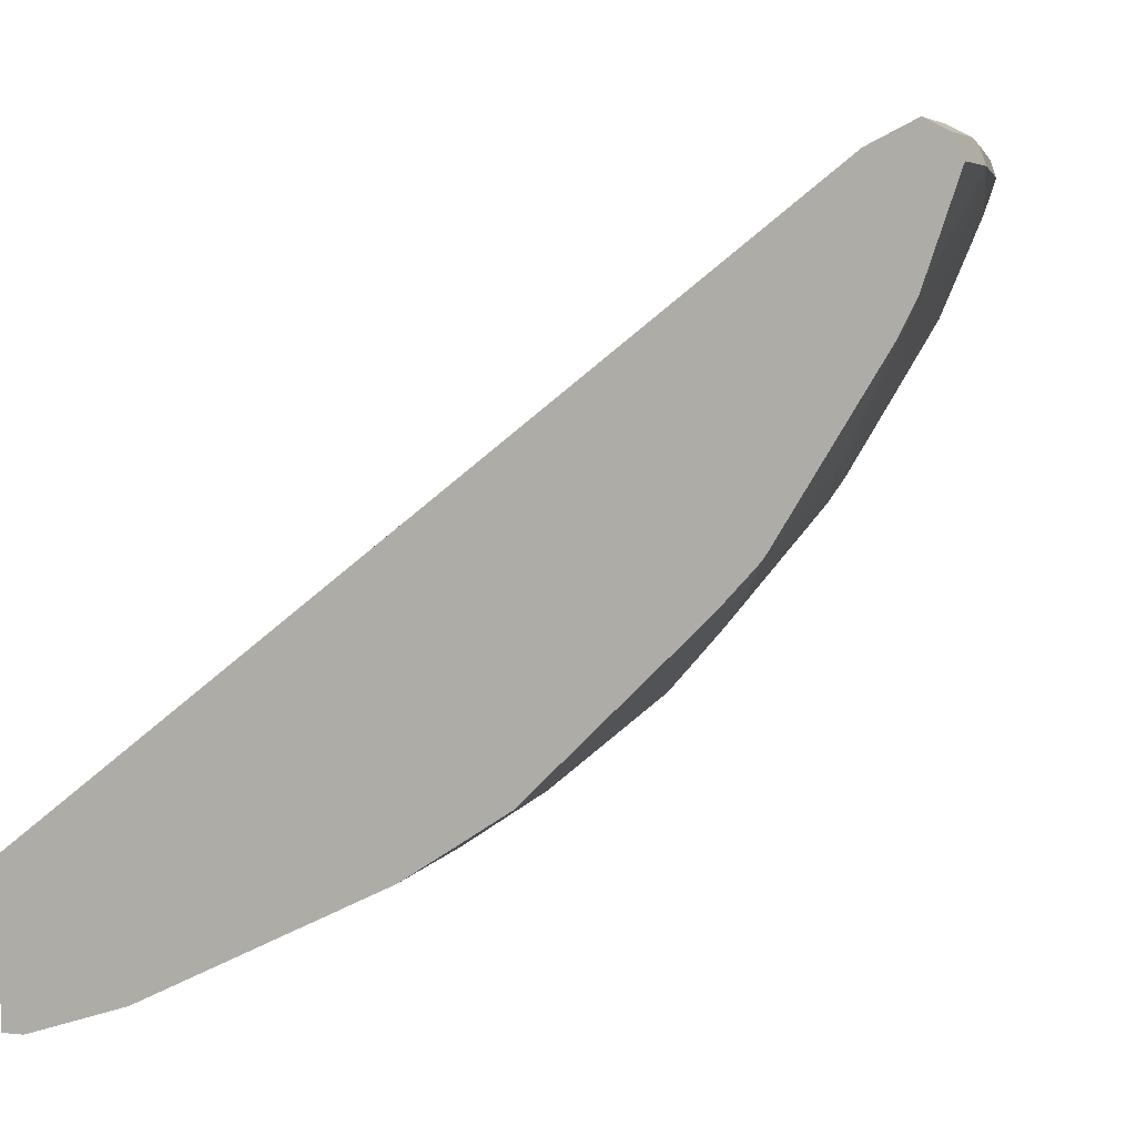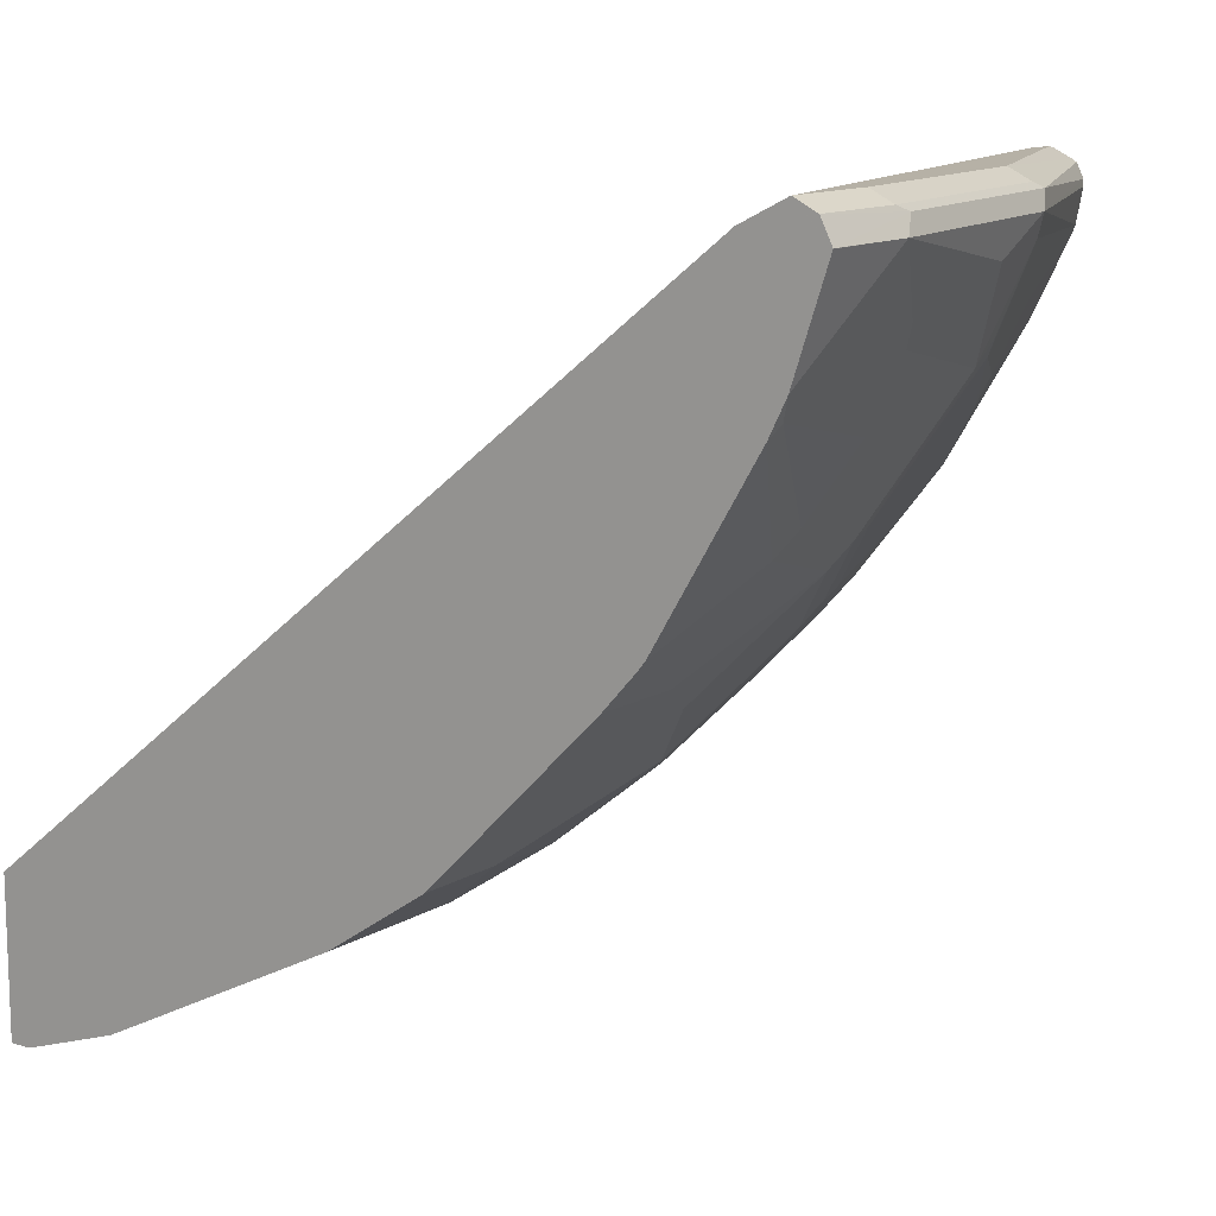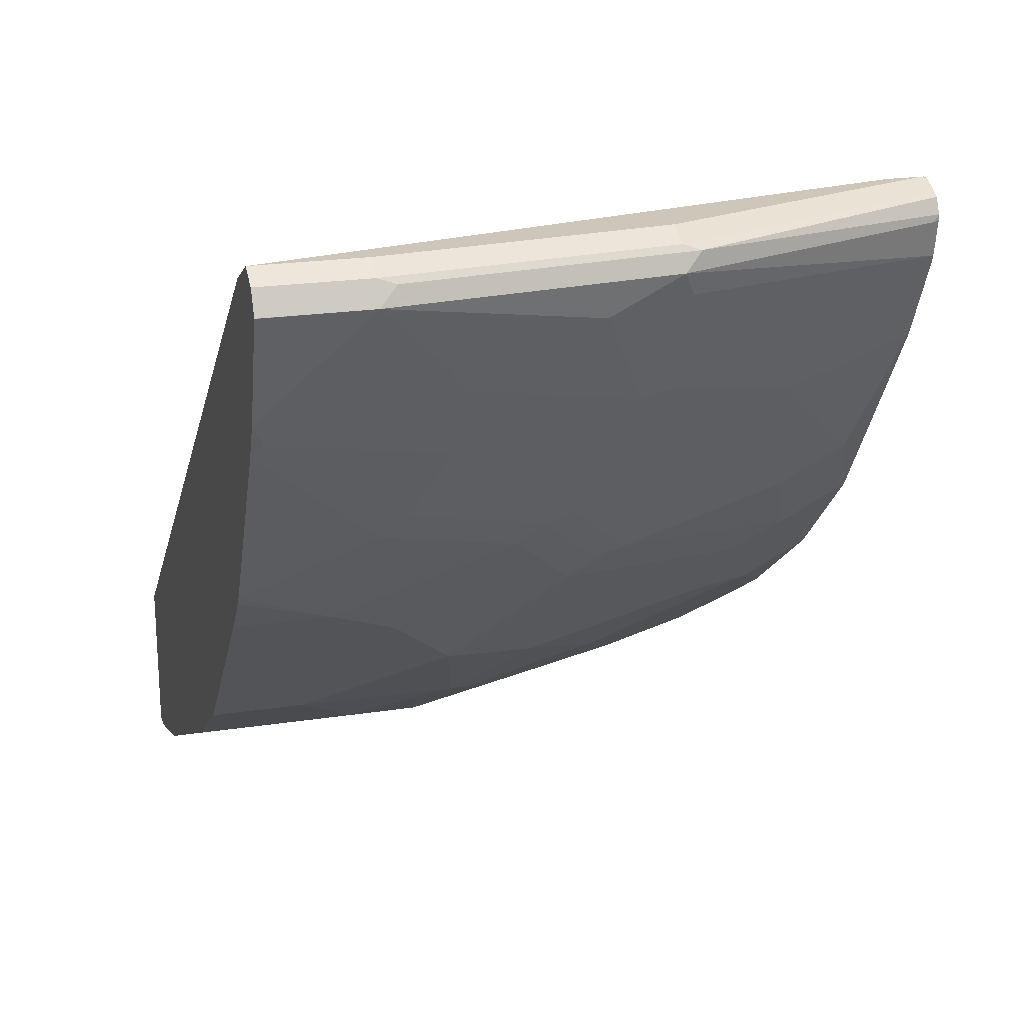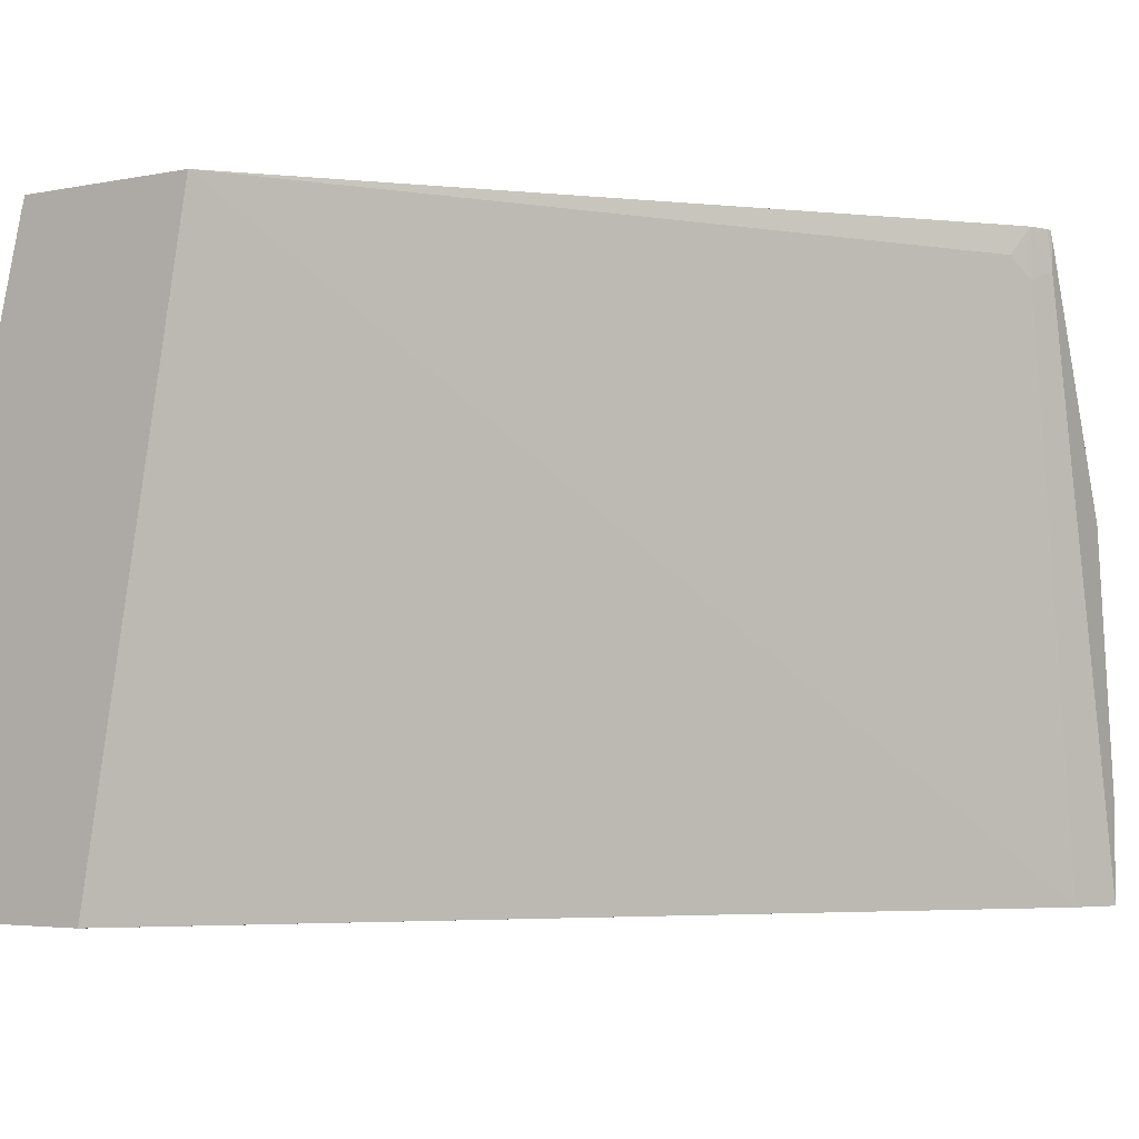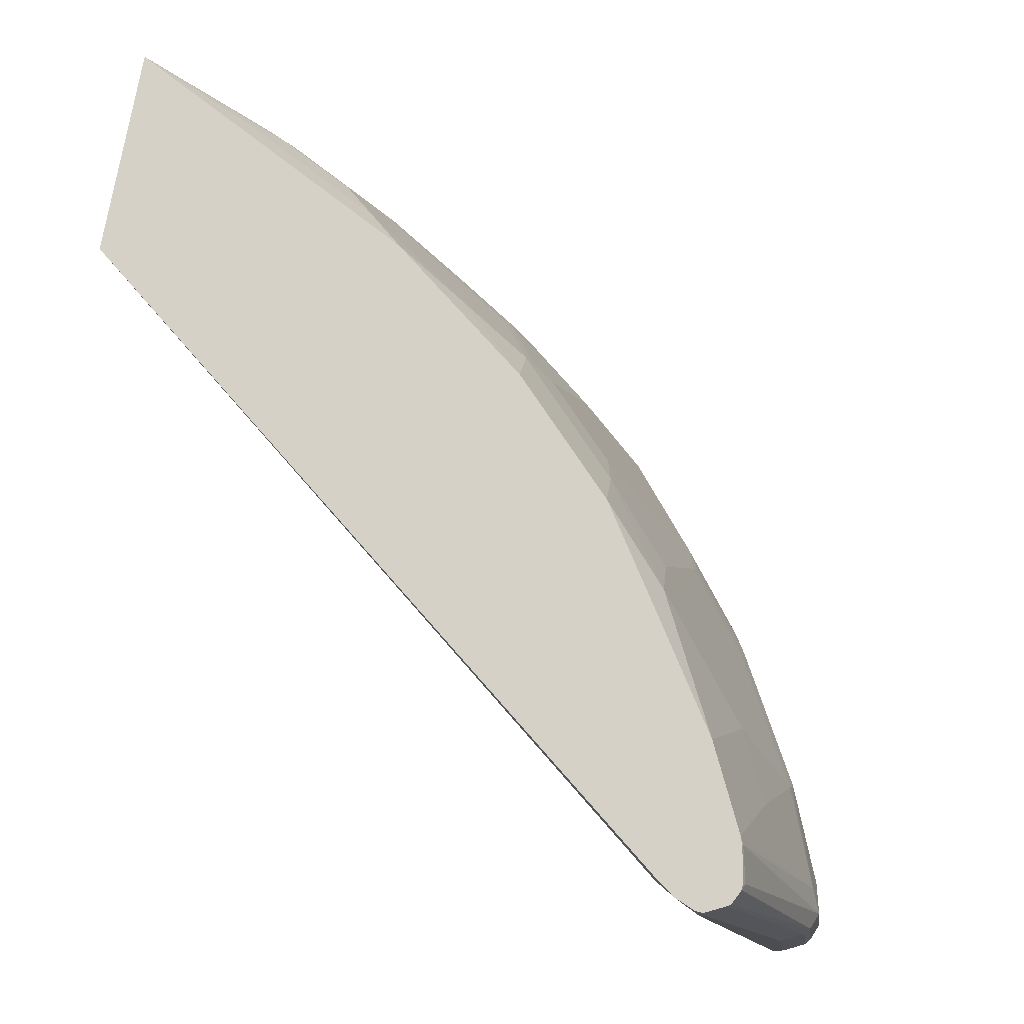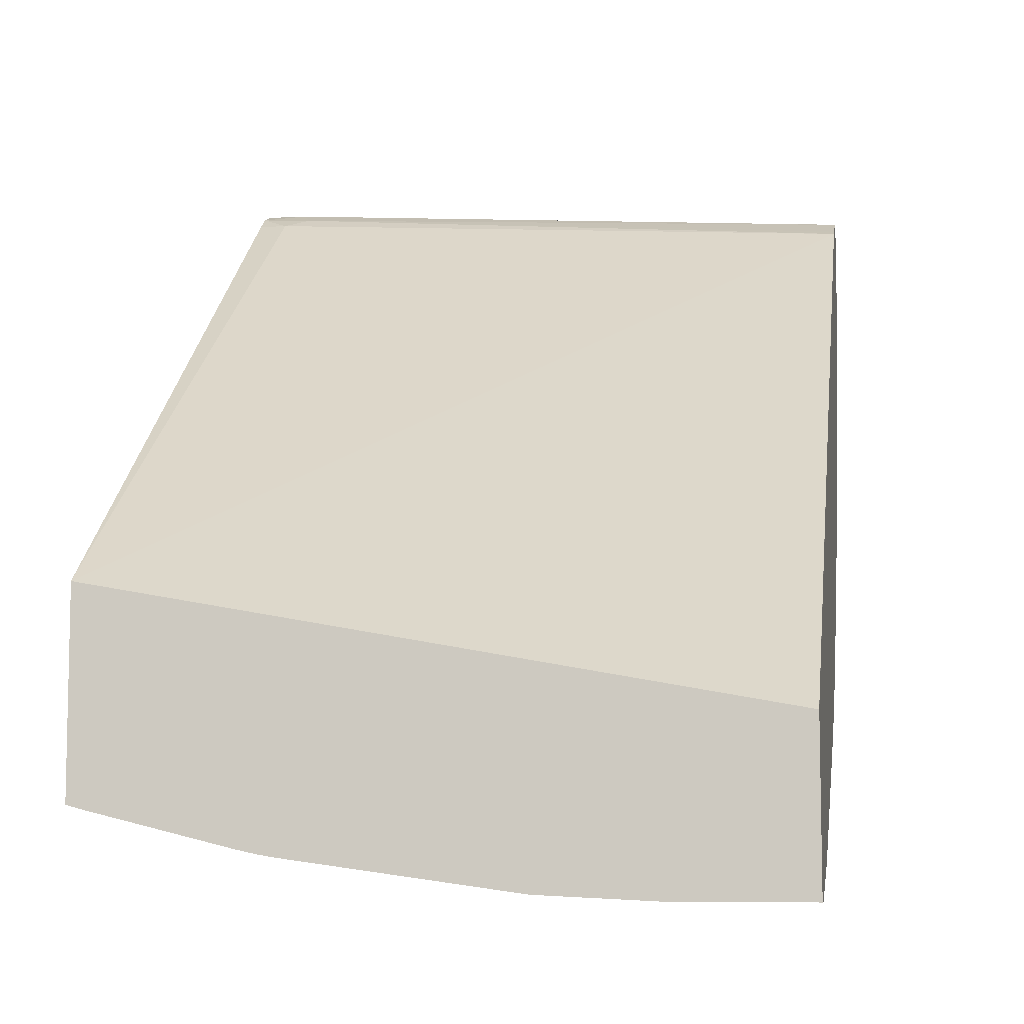
<metadata>
{"format":"obj","ext":"obj","renderer":"f3d","projection":"perspective","resolution":1024,"background":"white","views":[{"elev":6.1,"azim":-162.4,"up":"+Y"},{"elev":12.1,"azim":-144.5,"up":"+Y"},{"elev":21.4,"azim":-105.2,"up":"+Y"},{"elev":-3.7,"azim":123.9,"up":"+Z"},{"elev":79.0,"azim":-169.1,"up":"+Z"},{"elev":-8.1,"azim":99.1,"up":"+Y"}]}
</metadata>
<code>
v -0.8434 0.2674 0.3908
v -0.8551 0.2609 0.3946
v -0.8438 0.2665 0.3946
v -0.8392 0.2664 0.3946
v -0.8434 0.2674 0.3703
v -0.9051 0.2674 0.2263
v -0.9188 0.2605 0.2263
v -0.8571 0.2605 0.3908
v -0.8577 0.2593 0.3946
v -0.8268 0.2613 0.3946
v -0.8297 0.2605 0.3634
v -0.9257 0.2674 -0.0001519
v -0.9257 0.2674 0.06174
v -0.9394 0.2605 0.06174
v -0.9206 0.2571 0.2365
v -0.8621 0.2505 0.3946
v -0.816 0.2537 0.3946
v -0.816 0.2537 0.3771
v -0.8983 0.2537 -0.0001519
v -0.9053 0.2572 -0.0001519
v -0.9394 0.2605 -0.0001519
v -0.9394 0.2604 -0.0001519
v -0.9411 0.2571 0.07202
v -0.9257 0.2468 0.2263
v -0.864 0.2468 0.3908
v -0.8621 0.2468 0.3946
v -0.4391 -0.0375 0.3946
v -0.4391 -0.1096 -0.0001132
v -0.4391 -0.11 -0.0001519
v -0.9462 0.2468 -0.0001519
v -0.9462 0.2468 0.06174
v -0.9257 0.2263 0.1851
v -0.9188 0.2331 0.2331
v -0.8588 0.2263 0.3934
v -0.8586 0.2283 0.3946
v -0.4391 -0.1559 0.3946
v -0.4391 -0.2057 -0.0001519
v -0.9462 0.2467 -0.0001519
v -0.9257 0.1851 2.68e-06
v -0.9257 0.2057 0.1029
v -0.9188 0.2125 0.192
v -0.8983 0.1714 0.2125
v -0.9 0.1851 0.2288
v -0.8948 0.1748 0.2314
v -0.8742 0.1954 0.3137
v -0.8566 0.2218 0.3946
v -0.8581 0.2263 0.3946
v -0.8584 0.2272 0.3946
v -0.4391 -0.1585 0.3851
v -0.4393 -0.1558 0.3946
v -0.5246 -0.1337 0.3548
v -0.5143 -0.1388 0.3522
v -0.4391 -0.2057 0.0753
v -0.4526 -0.2057 -0.0001519
v -0.9257 0.1851 -0.0001519
v -0.9256 0.185 -0.0001519
v -0.9188 0.1714 0.00688
v -0.9188 0.192 0.1097
v -0.8983 0.1509 0.1097
v -0.8777 0.1302 0.192
v -0.8537 0.09255 0.1903
v -0.8331 0.1337 0.3343
v -0.8537 0.1543 0.3137
v -0.8322 0.1729 0.3946
v -0.8527 0.2141 0.3946
v -0.4391 -0.1791 0.3028
v -0.4732 -0.1594 0.3317
v -0.5657 -0.09257 0.3946
v -0.5452 -0.1131 0.3754
v -0.504 -0.1337 0.3754
v -0.5657 -0.1131 0.3548
v -0.528 -0.1371 0.336
v -0.5143 -0.1594 0.27
v -0.4391 -0.2022 0.1475
v -0.4526 -0.2057 0.06174
v -0.5144 -0.1851 -0.0001519
v -0.9153 0.1644 -0.0001519
v -0.8777 0.1097 0.08917
v -0.8571 0.08912 0.1714
v -0.8365 0.06856 0.192
v -0.8126 0.05142 0.2314
v -0.8126 0.1131 0.3548
v -0.792 0.09255 0.3754
v -0.791 0.1112 0.3946
v -0.4391 -0.1816 0.2915
v -0.6011 -0.07488 0.3946
v -0.5863 -0.09257 0.3754
v -0.6069 -0.09257 0.3343
v -0.5863 -0.1131 0.3137
v -0.5692 -0.1166 0.336
v -0.528 -0.1577 0.2537
v -0.5143 -0.1645 0.2468
v -0.4391 -0.1833 0.2819
v -0.4526 -0.1851 0.2468
v -0.4732 -0.1851 0.2057
v -0.4937 -0.1851 0.1646
v -0.5143 -0.1851 0.0823
v -0.528 -0.1782 0.08917
v -0.535 -0.1748 -0.0001519
v -0.8536 0.06152 -0.0001519
v -0.8708 0.09597 0.07546
v -0.8502 0.07541 0.1577
v -0.8297 0.05485 0.1783
v -0.816 0.04799 0.2125
v -0.8091 0.03428 0.1988
v -0.7508 0.03086 0.3548
v -0.792 0.07198 0.3343
v -0.7508 0.05142 0.3946
v -0.6069 -0.07196 0.3946
v -0.648 -0.0514 0.3754
v -0.6892 -0.03083 0.3548
v -0.6275 -0.09257 0.2931
v -0.5897 -0.1166 0.2948
v -0.5349 -0.1645 0.1851
v -0.5692 -0.1371 0.2537
v -0.6103 -0.1371 0.1509
v -0.5966 -0.144 0.144
v -0.5555 -0.1645 0.1234
v -0.5556 -0.1645 -0.0001519
v -0.8498 0.0567 -0.0001519
v -0.8297 0.03428 0.05487
v -0.8091 0.01372 0.09601
v -0.768 -0.02741 0.1372
v -0.7474 -0.006842 0.2606
v -0.7474 0.01372 0.3223
v -0.748 0.0485 0.3946
v -0.6892 -0.01027 0.3946
v -0.6926 -0.03426 0.336
v -0.6686 -0.07196 0.2725
v -0.6921 -0.007398 0.3946
v -0.7063 -0.02741 0.3223
v -0.6309 -0.096 0.2743
v -0.6309 -0.1166 0.192
v -0.672 -0.096 0.1714
v -0.6651 -0.1097 0.09601
v -0.6651 -0.1097 -0.0001519
v -0.8297 0.03428 -0.0001519
v -0.8091 0.01372 -0.0001519
v -0.7474 -0.04797 0.09601
v -0.7268 -0.04797 0.1988
v -0.7474 -0.02741 0.1988
v -0.6857 -0.08914 0.1577
v -0.6857 -0.06853 0.24
v -0.672 -0.07539 0.2537
v -0.6994 -0.08687 -0.0001519
v -0.7268 -0.06853 0.05487
v -0.7474 -0.04797 -0.0001519
v -0.7268 -0.06853 -0.0001519
f 78 102 79
f 74 94 95
f 79 103 80
f 80 103 105
f 78 101 102
f 79 102 103
f 77 101 78
f 74 96 75
f 76 98 99
f 76 97 98
f 75 97 76
f 75 96 97
f 80 105 104
f 74 95 96
f 77 100 101
f 80 104 81
f 83 106 108
f 81 125 106
f 88 111 112
f 89 112 132
f 87 111 88
f 87 110 111
f 87 109 110
f 86 109 87
f 81 105 125
f 85 92 94
f 83 108 84
f 83 107 106
f 82 107 83
f 81 104 105
f 81 107 82
f 81 106 107
f 85 94 93
f 74 93 94
f 53 74 75
f 73 91 92
f 61 82 62
f 61 81 82
f 61 80 81
f 61 79 80
f 60 79 61
f 60 78 79
f 62 64 63
f 59 78 60
f 57 78 59
f 57 77 78
f 56 77 57
f 54 75 76
f 52 73 67
f 89 132 113
f 57 59 58
f 62 82 64
f 64 82 83
f 64 83 84
f 72 115 91
f 72 113 115
f 72 90 113
f 72 91 73
f 71 90 72
f 71 113 90
f 71 89 113
f 71 112 89
f 71 88 112
f 71 87 88
f 69 87 71
f 68 87 69
f 68 86 87
f 66 73 85
f 66 67 73
f 73 92 85
f 91 114 96
f 139 148 146
f 91 115 116
f 123 141 124
f 123 140 141
f 122 139 123
f 122 147 139
f 122 138 147
f 121 138 122
f 123 139 142
f 121 137 138
f 119 135 136
f 116 135 119
f 116 142 135
f 116 134 142
f 116 133 134
f 113 116 115
f 120 137 121
f 123 142 140
f 124 141 131
f 124 131 125
f 145 146 148
f 140 142 143
f 139 146 142
f 139 147 148
f 135 146 145
f 135 142 146
f 135 145 136
f 134 143 142
f 134 144 143
f 132 134 133
f 132 144 134
f 131 141 140
f 128 140 143
f 128 131 140
f 128 143 144
f 113 133 116
f 91 96 92
f 113 132 133
f 112 129 144
f 100 121 102
f 100 120 121
f 99 116 119
f 99 117 116
f 98 117 99
f 98 118 117
f 100 102 101
f 97 118 98
f 96 117 118
f 96 114 117
f 92 95 94
f 92 96 95
f 91 117 114
f 91 116 117
f 96 118 97
f 102 121 122
f 102 122 103
f 103 122 105
f 111 131 128
f 111 125 131
f 111 130 126
f 111 127 130
f 111 129 112
f 111 144 129
f 111 128 144
f 110 127 111
f 109 127 110
f 106 111 126
f 106 125 111
f 106 126 108
f 105 124 125
f 105 123 124
f 105 122 123
f 112 144 132
f 51 72 52
f 52 72 73
f 51 69 71
f 12 29 37
f 12 19 29
f 12 20 19
f 11 18 19
f 11 20 12
f 11 19 20
f 12 37 54
f 10 18 11
f 9 15 16
f 7 9 8
f 7 15 9
f 7 23 15
f 7 14 23
f 6 14 7
f 10 17 18
f 12 54 76
f 12 76 99
f 12 99 119
f 12 22 21
f 12 30 22
f 12 38 30
f 12 55 38
f 12 56 55
f 12 77 56
f 12 100 77
f 12 120 100
f 12 137 120
f 12 138 137
f 12 147 138
f 12 148 147
f 12 145 148
f 12 136 145
f 12 119 136
f 6 13 14
f 12 21 14
f 5 11 12
f 4 10 5
f 2 35 48
f 2 26 35
f 2 16 26
f 2 9 16
f 2 8 9
f 2 7 8
f 2 48 47
f 2 6 7
f 1 13 6
f 1 12 13
f 1 5 12
f 1 4 5
f 1 3 4
f 51 71 72
f 1 6 2
f 2 47 46
f 2 46 65
f 2 65 64
f 2 4 3
f 2 10 4
f 2 17 10
f 2 27 17
f 2 36 27
f 2 50 36
f 2 68 50
f 2 86 68
f 2 109 86
f 2 127 109
f 2 130 127
f 2 126 130
f 2 108 126
f 2 84 108
f 2 64 84
f 5 10 11
f 12 14 13
f 1 2 3
f 14 22 23
f 40 57 58
f 39 55 56
f 39 57 40
f 39 56 57
f 38 55 39
f 37 75 54
f 40 58 42
f 37 53 75
f 36 51 52
f 36 50 51
f 34 48 35
f 34 47 48
f 34 46 47
f 33 46 34
f 36 52 49
f 40 42 41
f 42 58 59
f 42 59 60
f 14 21 22
f 50 70 51
f 50 69 70
f 50 68 69
f 49 67 66
f 49 52 67
f 45 65 46
f 45 64 65
f 45 63 64
f 44 63 45
f 44 62 63
f 44 61 62
f 44 60 61
f 42 44 43
f 42 60 44
f 33 45 46
f 33 44 45
f 51 70 69
f 33 42 43
f 24 41 33
f 24 32 41
f 24 31 32
f 23 30 31
f 19 28 29
f 19 27 28
f 24 33 34
f 18 27 19
f 16 24 25
f 16 25 26
f 15 24 16
f 15 31 24
f 15 23 31
f 33 43 44
f 17 27 18
f 24 34 25
f 22 30 23
f 26 34 35
f 33 41 42
f 25 34 26
f 31 40 32
f 31 39 40
f 31 38 39
f 30 38 31
f 27 29 28
f 27 37 29
f 32 40 41
f 27 74 53
f 27 36 49
f 27 93 74
f 27 85 93
f 27 66 85
f 27 49 66
f 27 53 37

</code>
